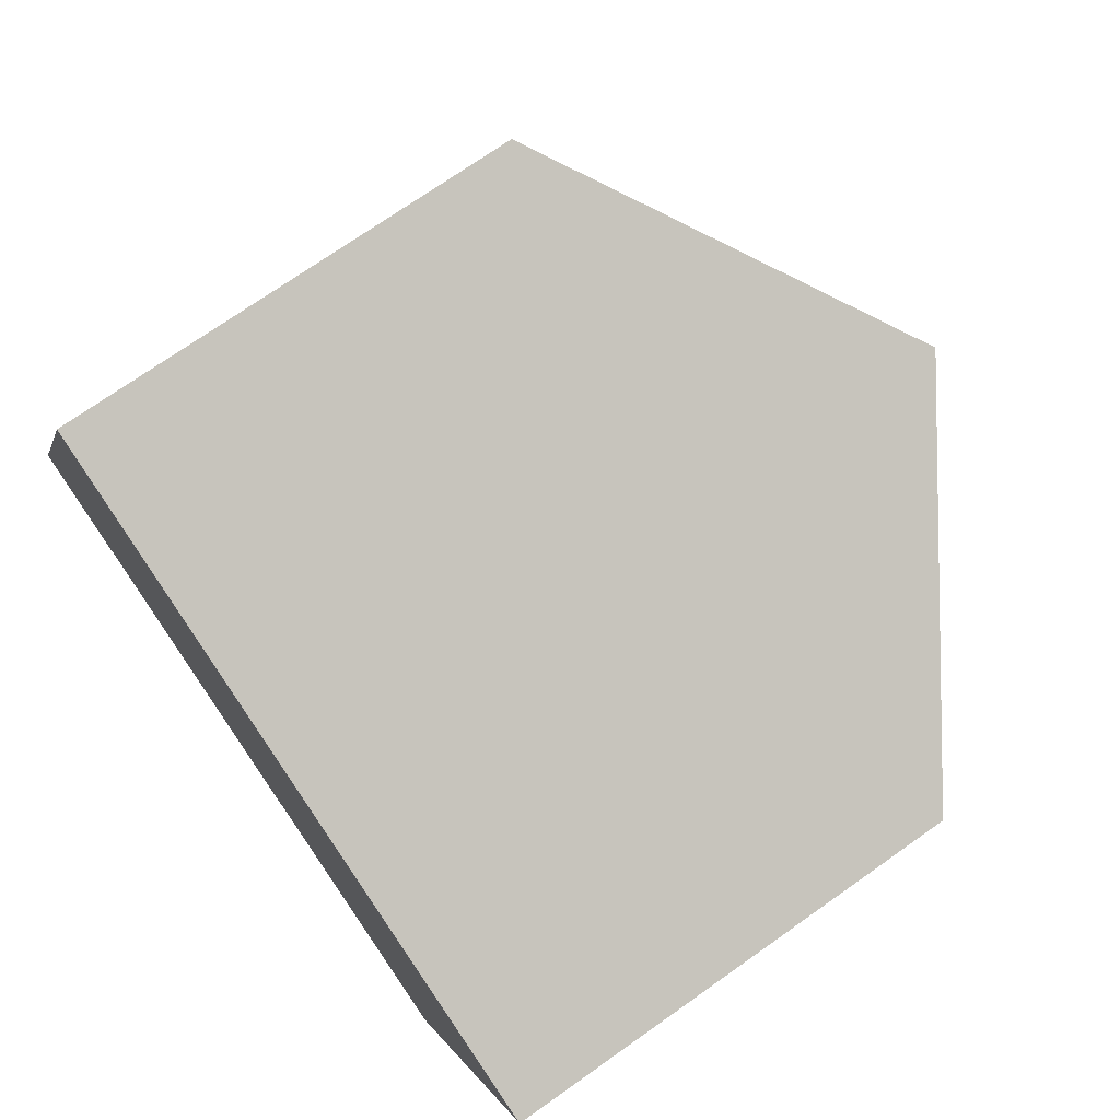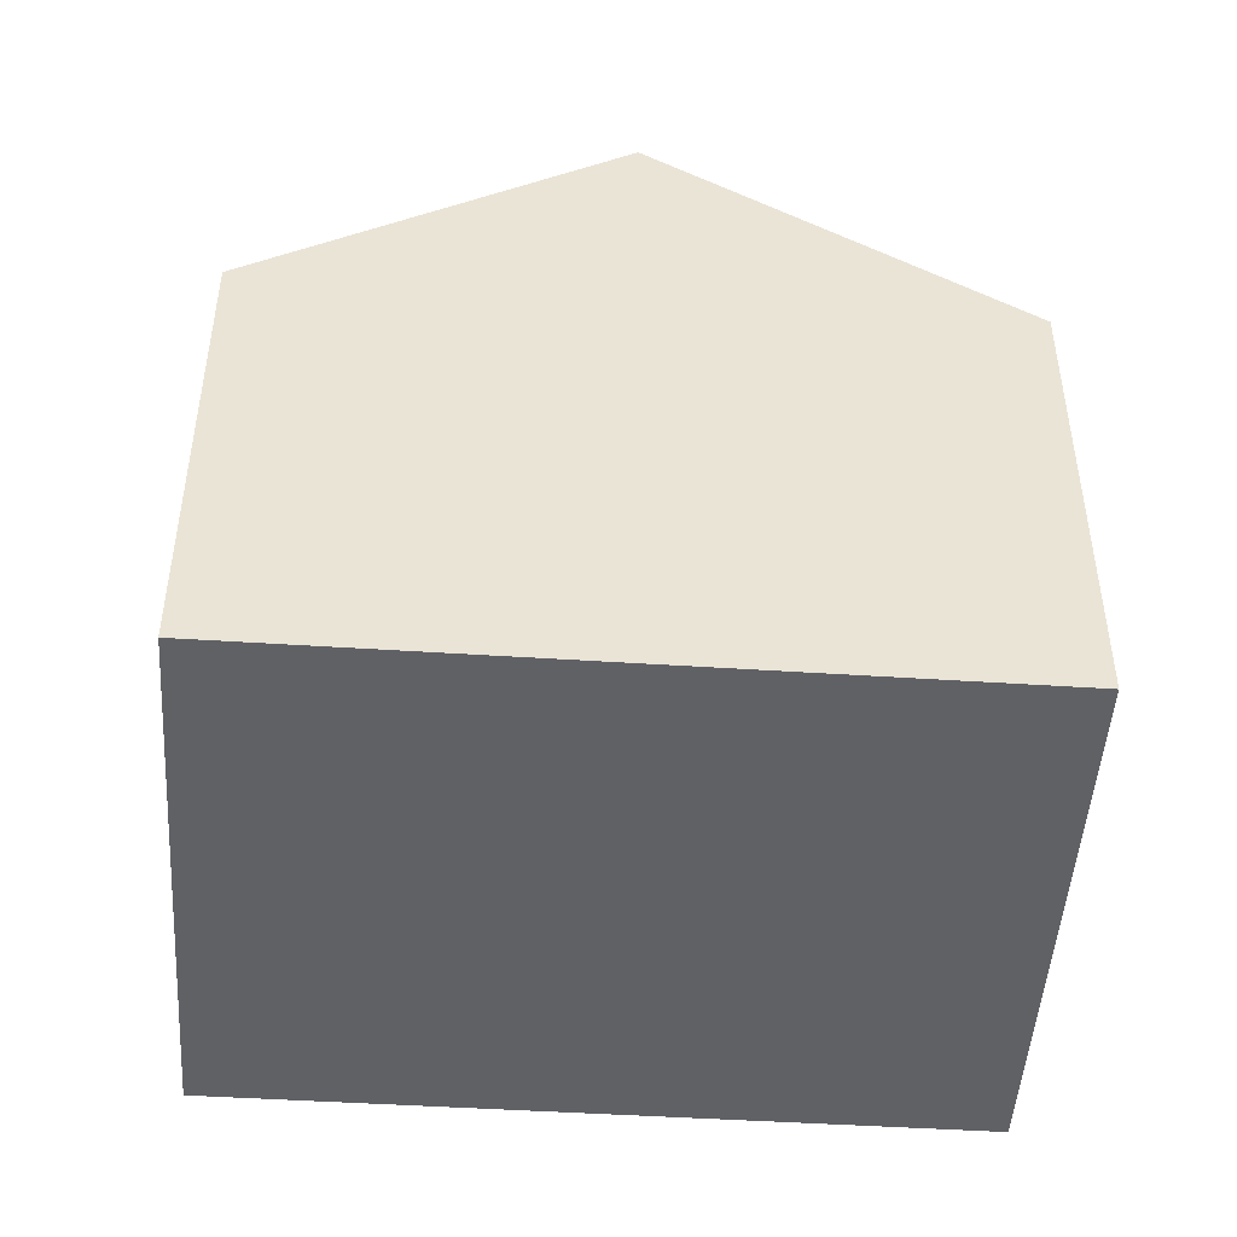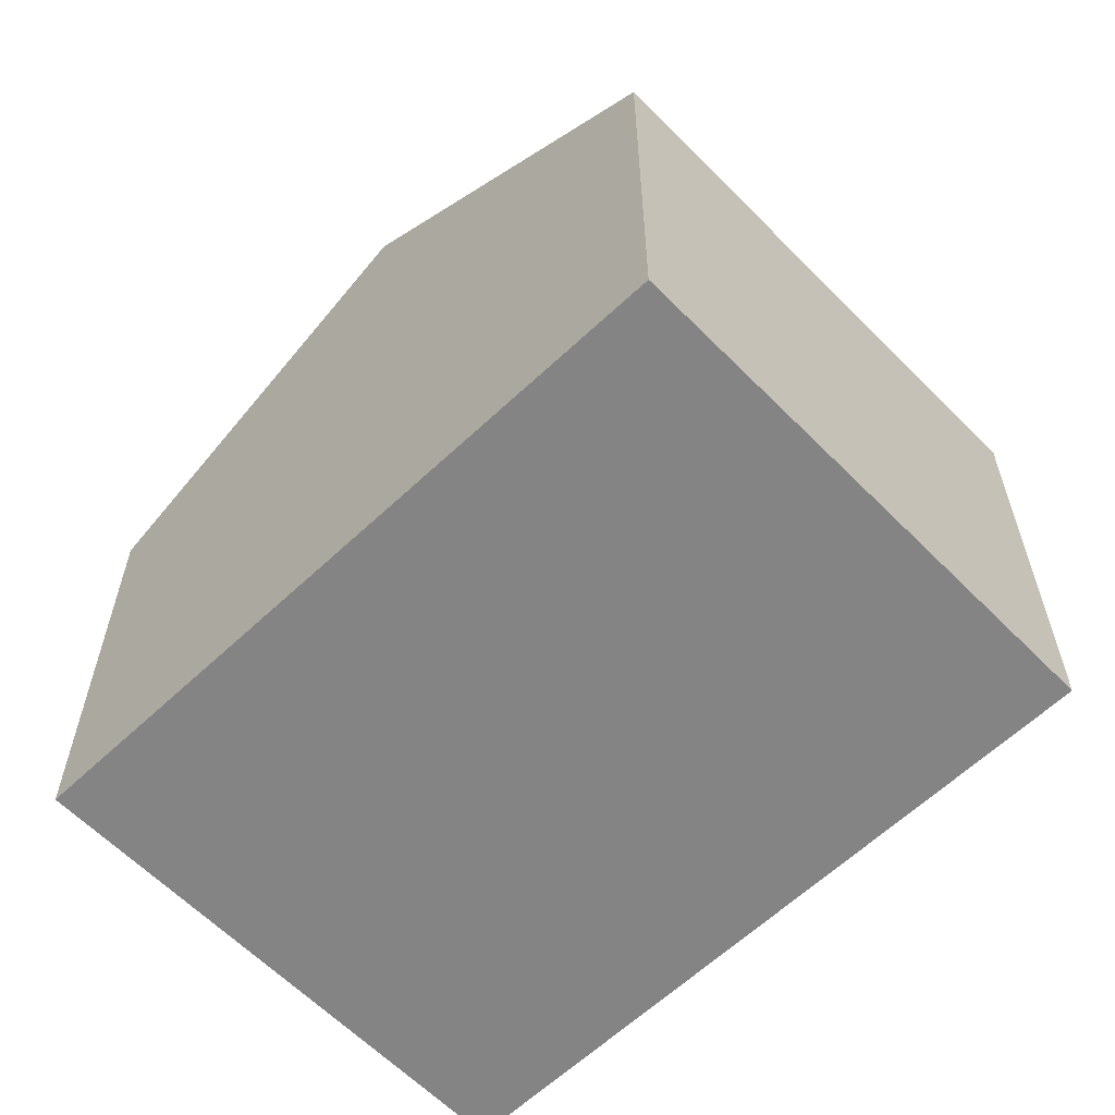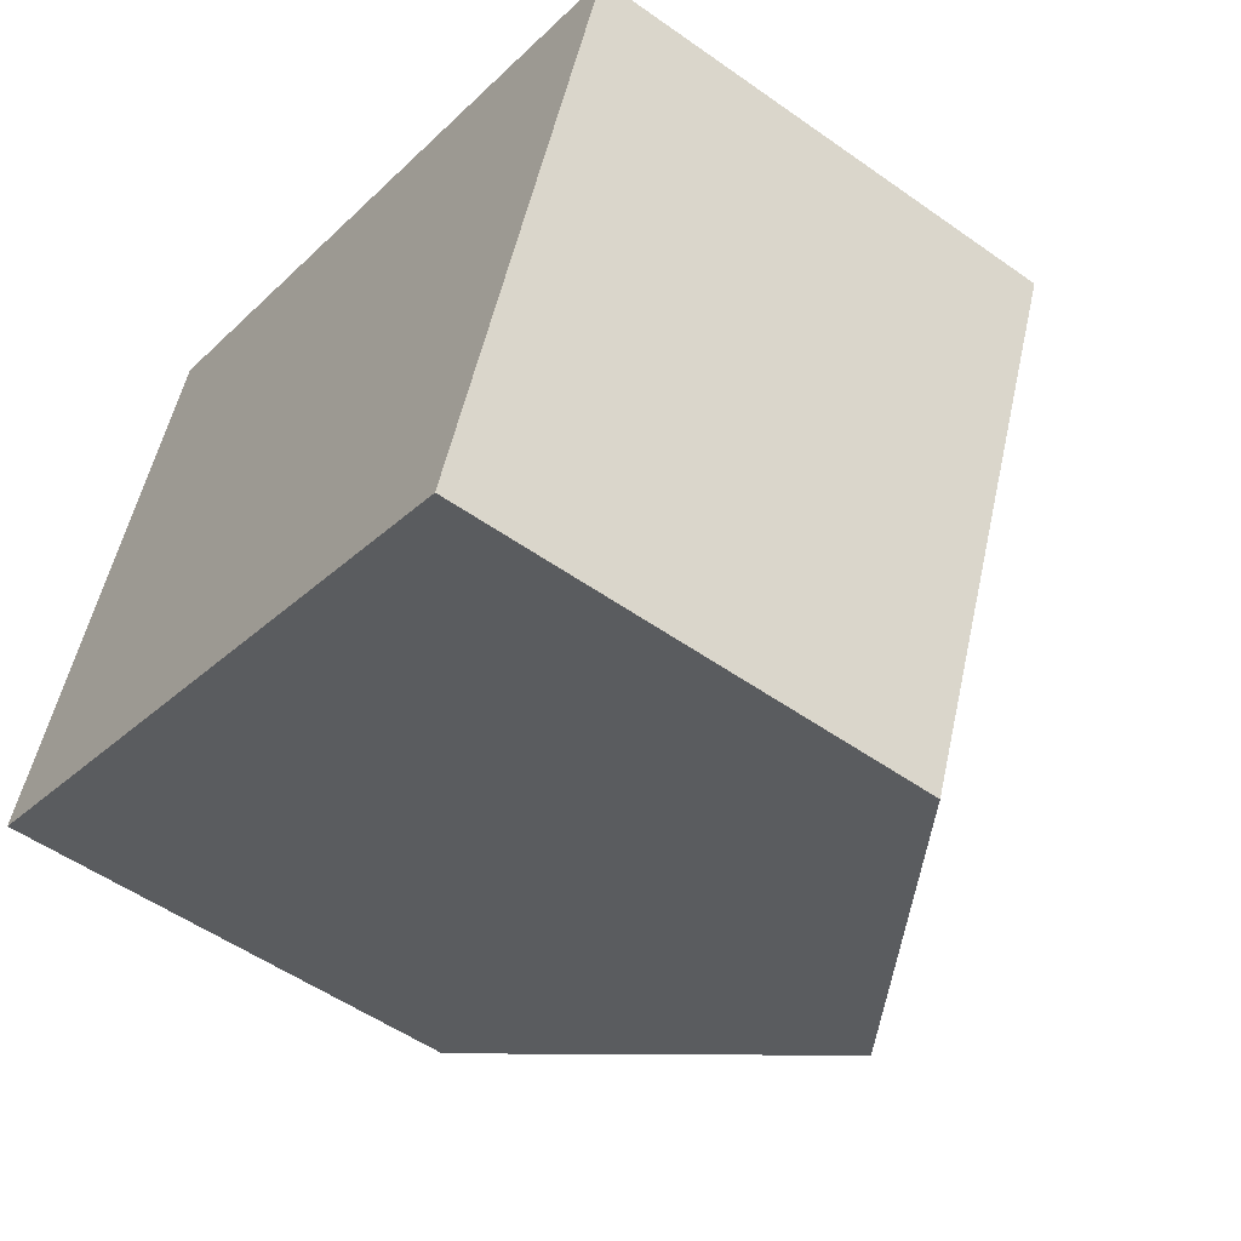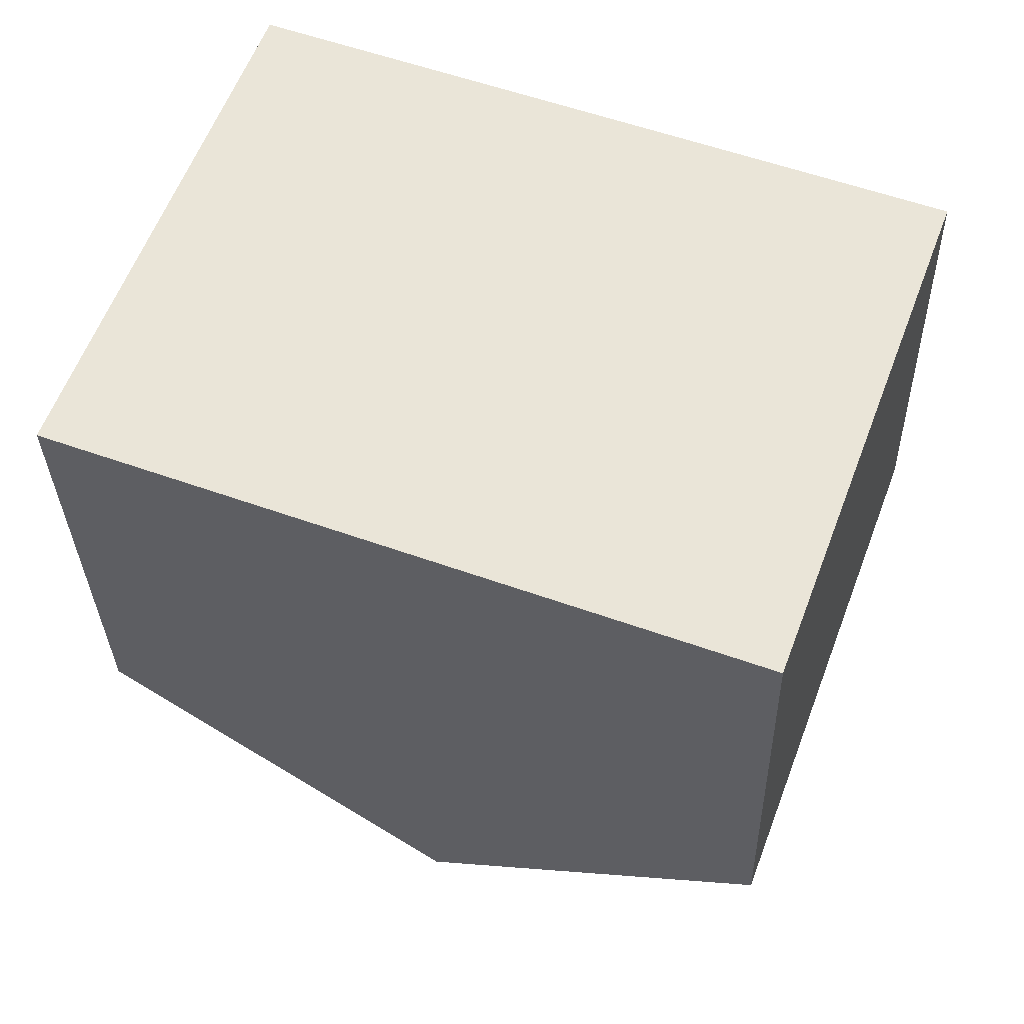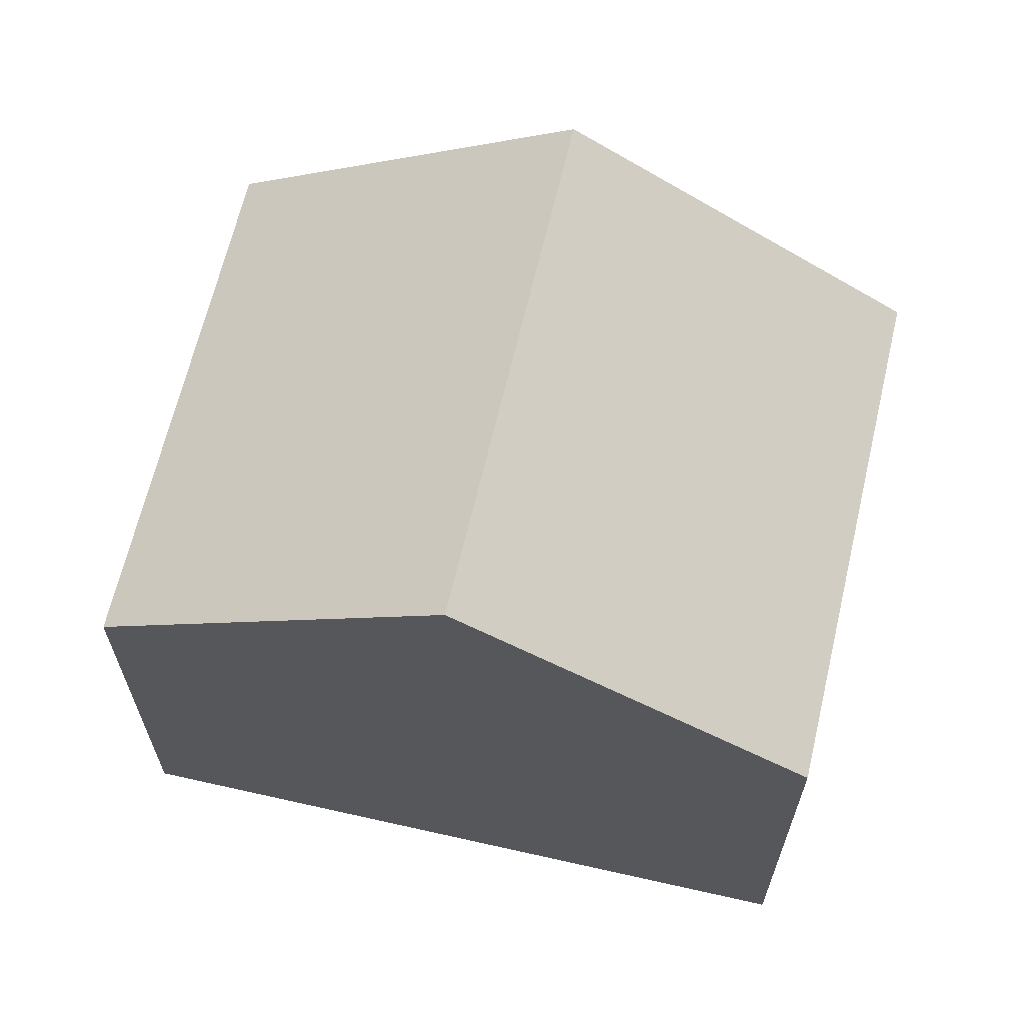
<metadata>
{"format":"obj","ext":"obj","renderer":"f3d","projection":"perspective","resolution":1024,"background":"white","views":[{"elev":72.8,"azim":54.8,"up":"+Z"},{"elev":-47.9,"azim":16.8,"up":"+Y"},{"elev":-61.4,"azim":64.8,"up":"+Y"},{"elev":-52.6,"azim":52.7,"up":"+Z"},{"elev":-31.6,"azim":1.4,"up":"+Z"},{"elev":65.4,"azim":33.8,"up":"+Y"}]}
</metadata>
<code>
v  4.818 9.937 -1.838
v  2.715 6.669 7.219
v  7.53 9.937 5.37
v  0.433 6.672 1.138
v  0 6.669 4.084e-16
v  9.601 6.693 -3.663
v  11.29 6.668 0.701
v  9.643 6.665 -3.679
v  11.83 6.669 2.166
v  12.34 6.67 3.522
v  0 0 0
v  2.715 -4.42e-16 7.219
v  0.433 -6.968e-17 1.138
v  7.53 -3.288e-16 5.37
v  12.34 -2.157e-16 3.522
v  11.29 -4.292e-17 0.701
v  9.643 2.253e-16 -3.679
v  11.83 -1.326e-16 2.166
v  9.601 2.243e-16 -3.663
v  4.818 1.125e-16 -1.838
g defaultobject
f 1 2 3
f 2 1 4
f 4 1 5
f 6 7 8
f 7 6 9
f 9 6 10
f 10 6 3
f 3 6 1
f 11 4 5
f 4 11 2
f 2 11 12
f 12 11 13
f 12 3 2
f 3 12 10
f 10 12 14
f 10 14 15
f 15 9 10
f 9 15 7
f 7 15 8
f 8 15 16
f 8 16 17
f 16 15 18
f 17 6 8
f 6 17 1
f 1 17 5
f 5 17 19
f 5 19 20
f 5 20 11
f 16 19 17
f 19 16 20
f 20 16 18
f 20 18 15
f 20 15 14
f 20 14 11
f 11 14 13
f 13 14 12

</code>
